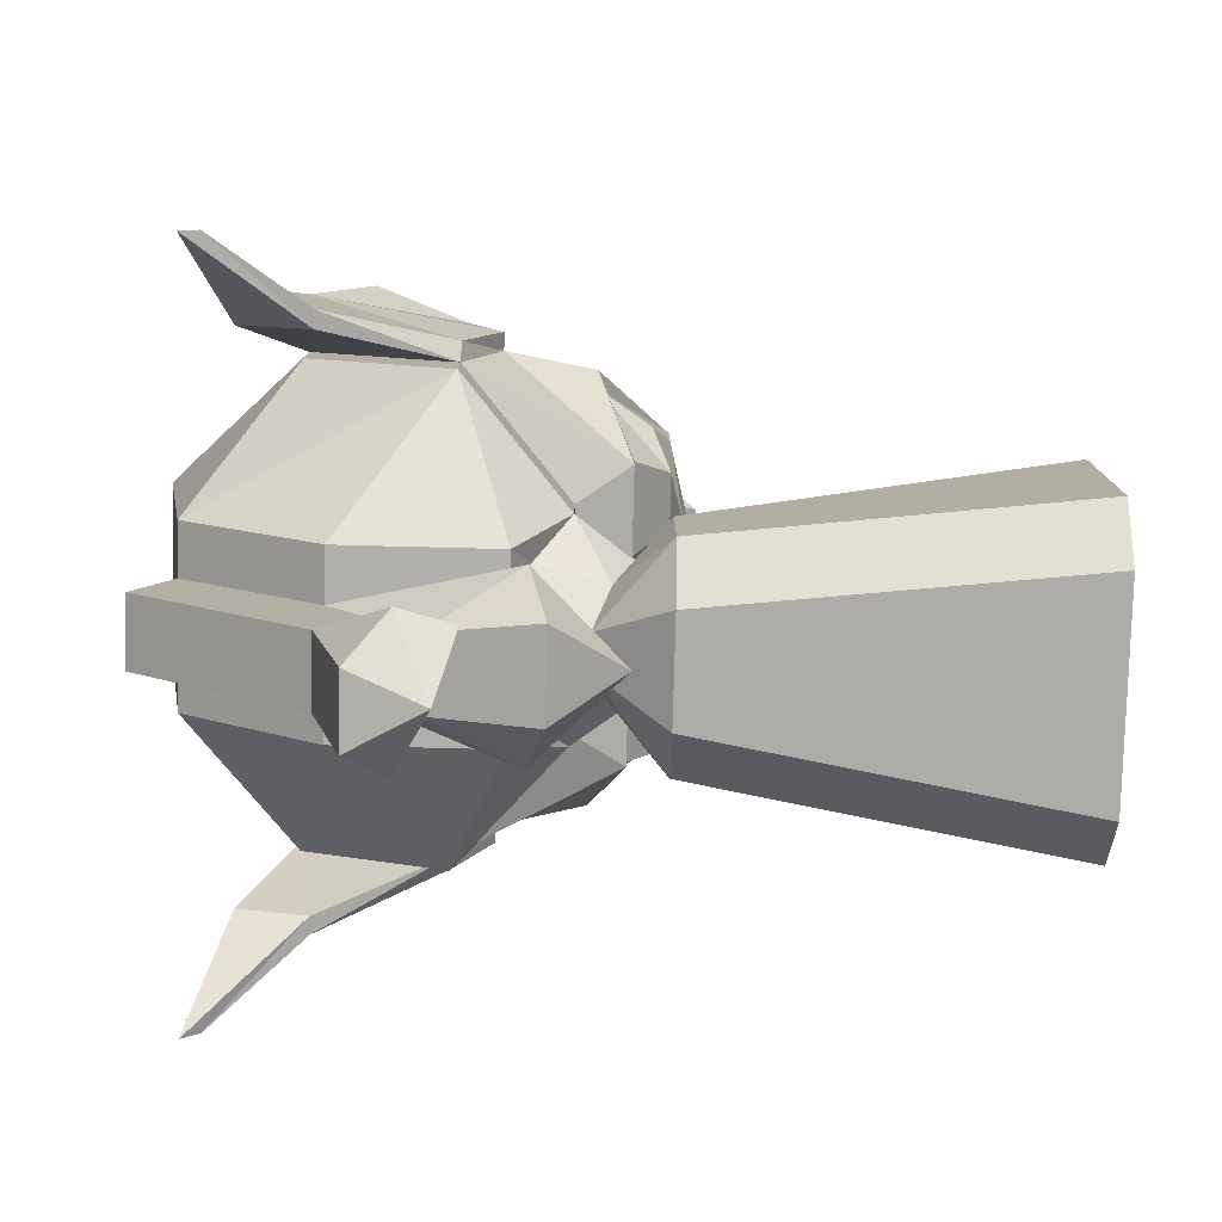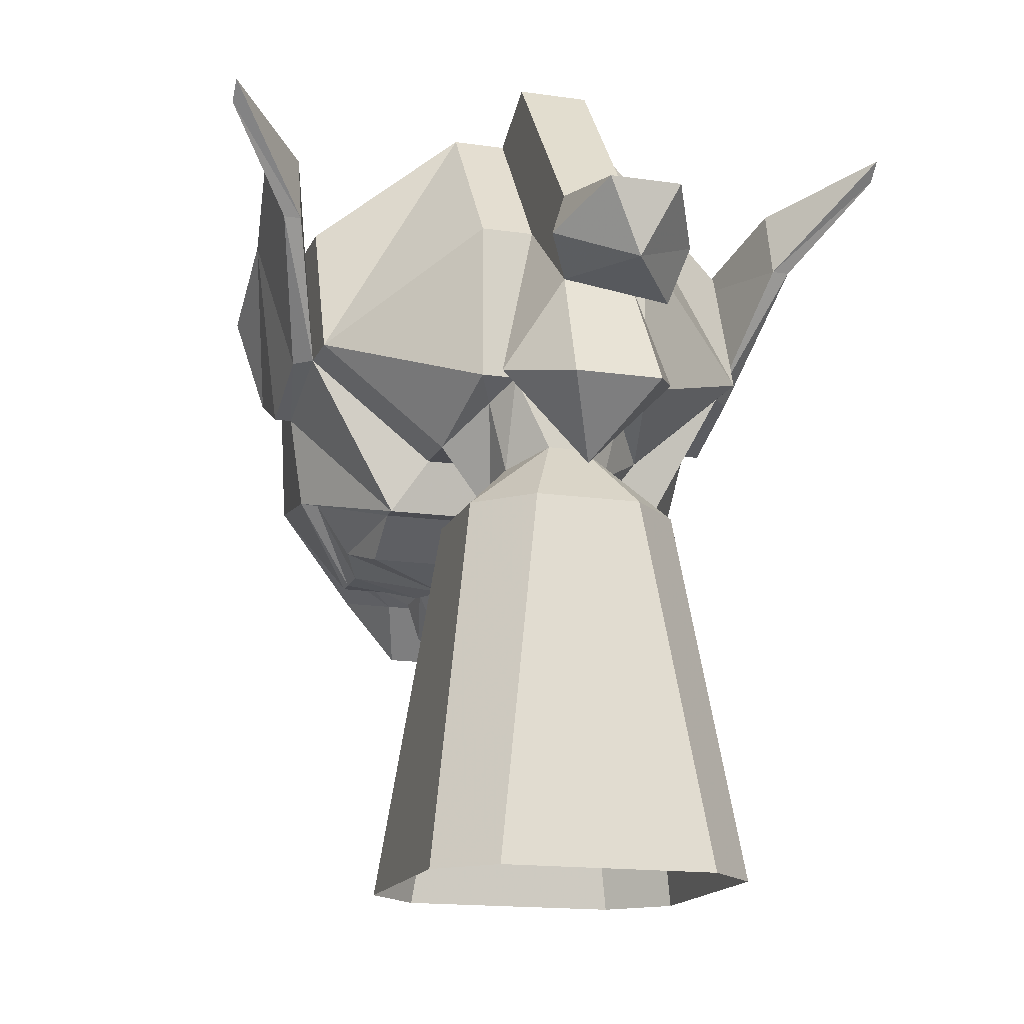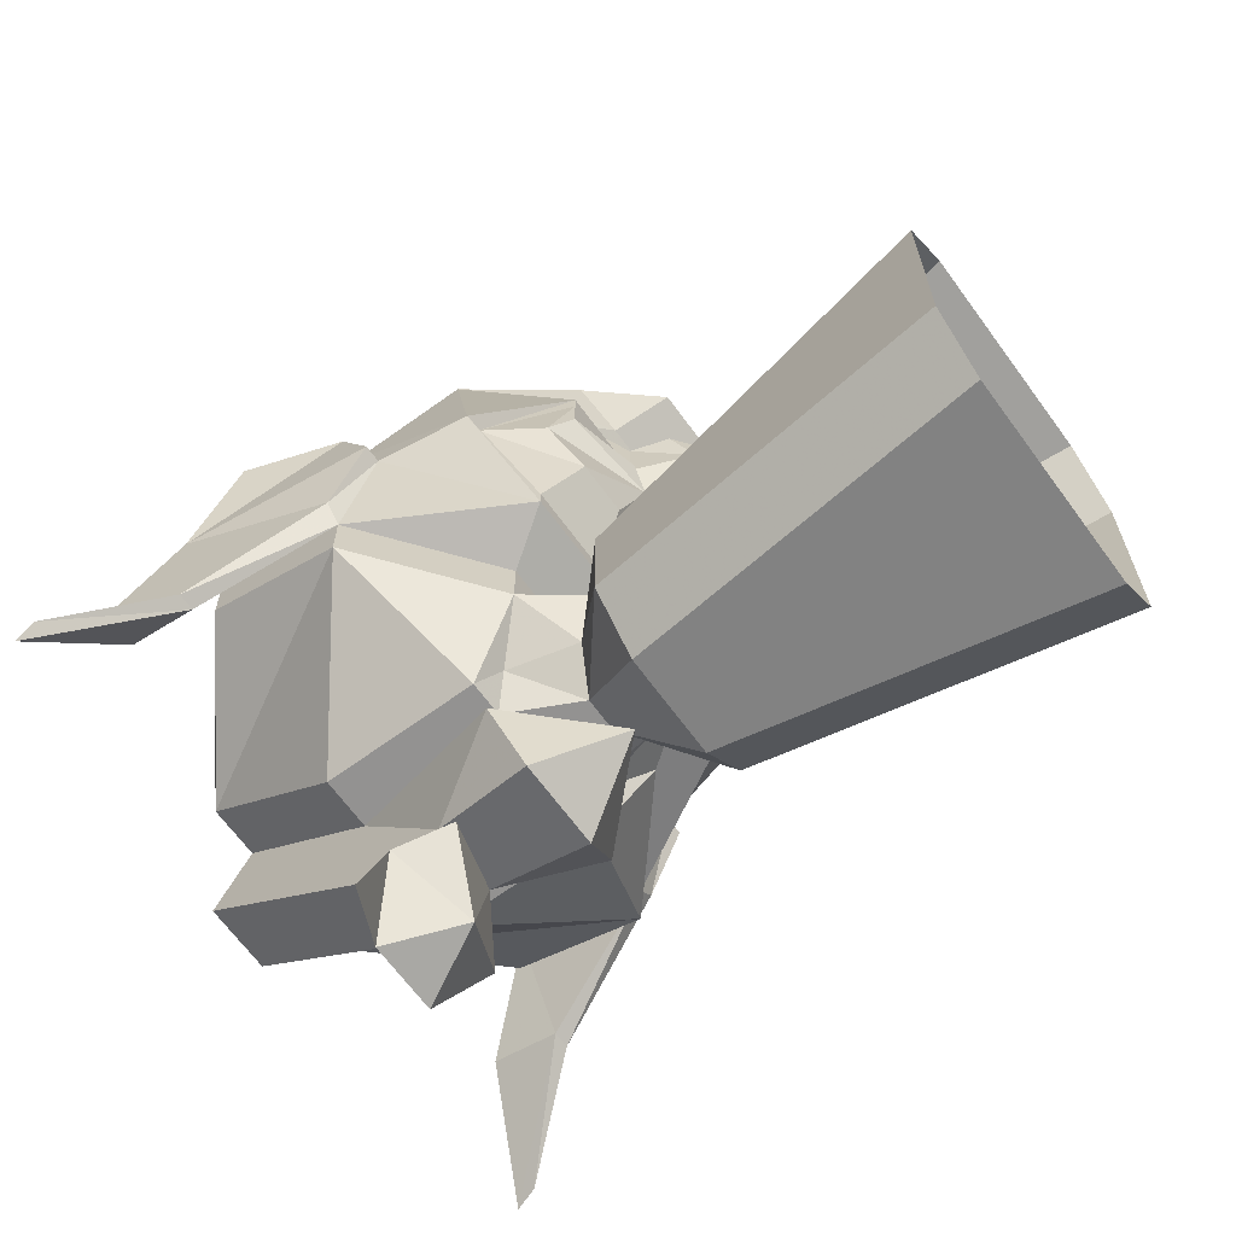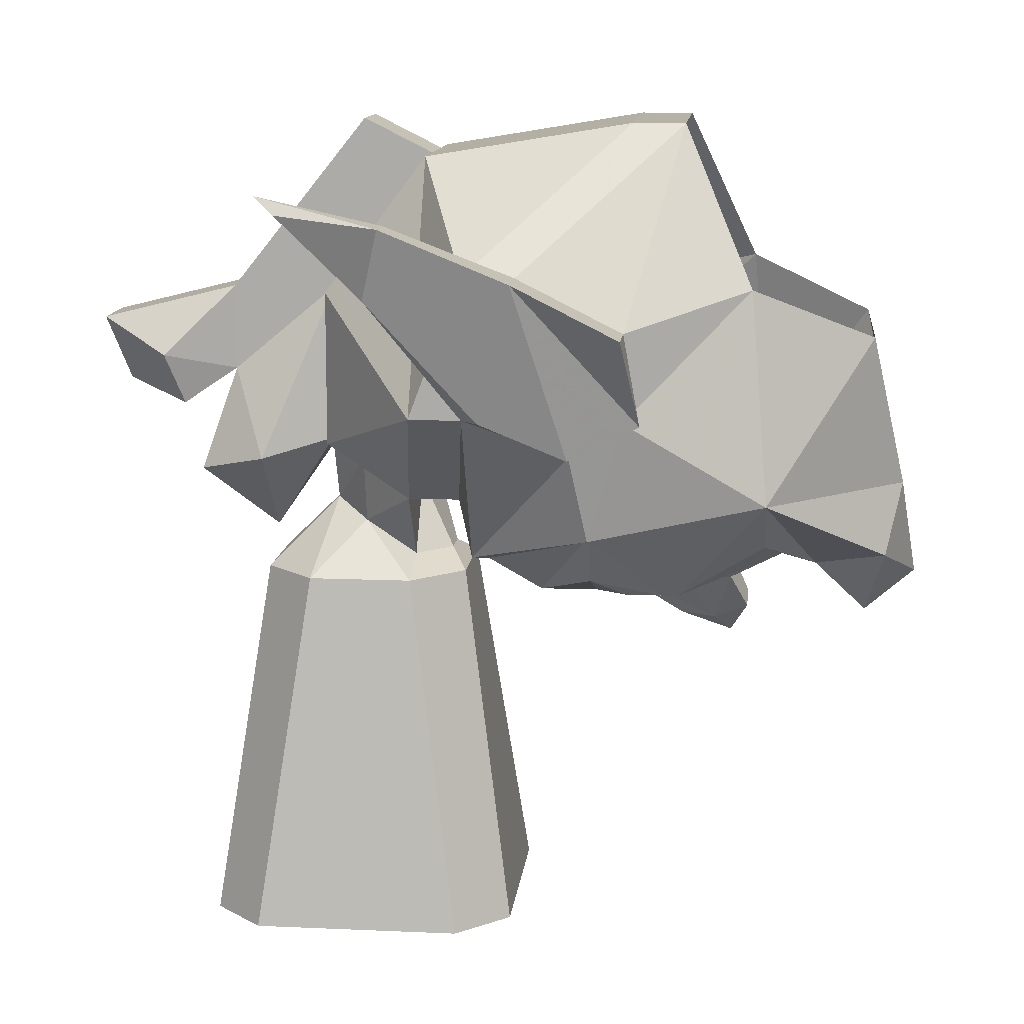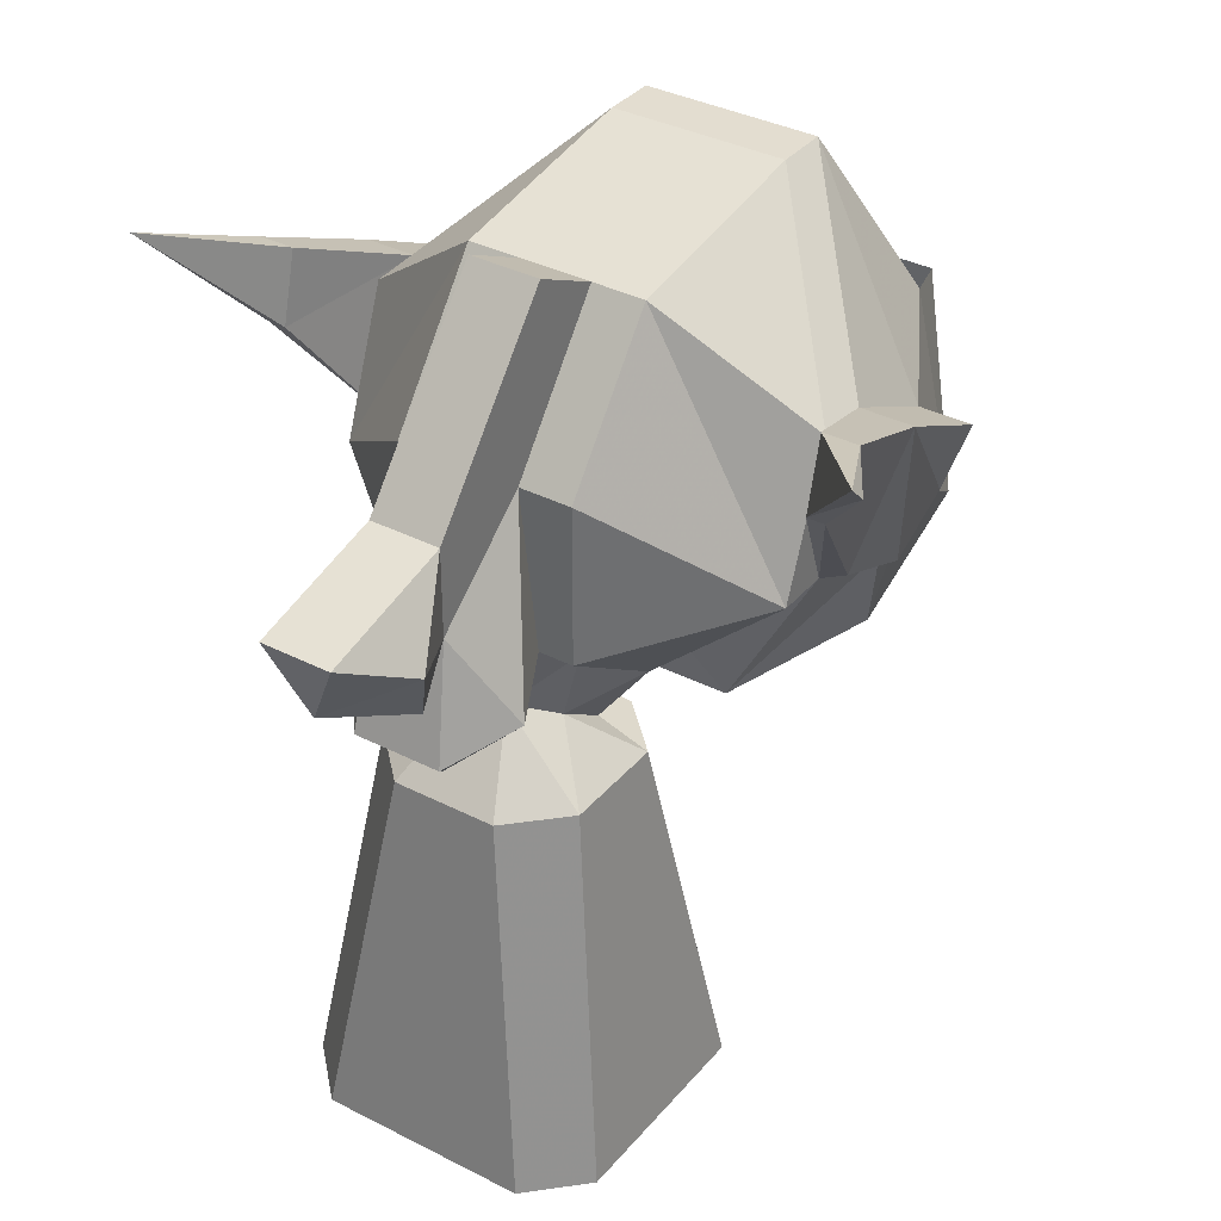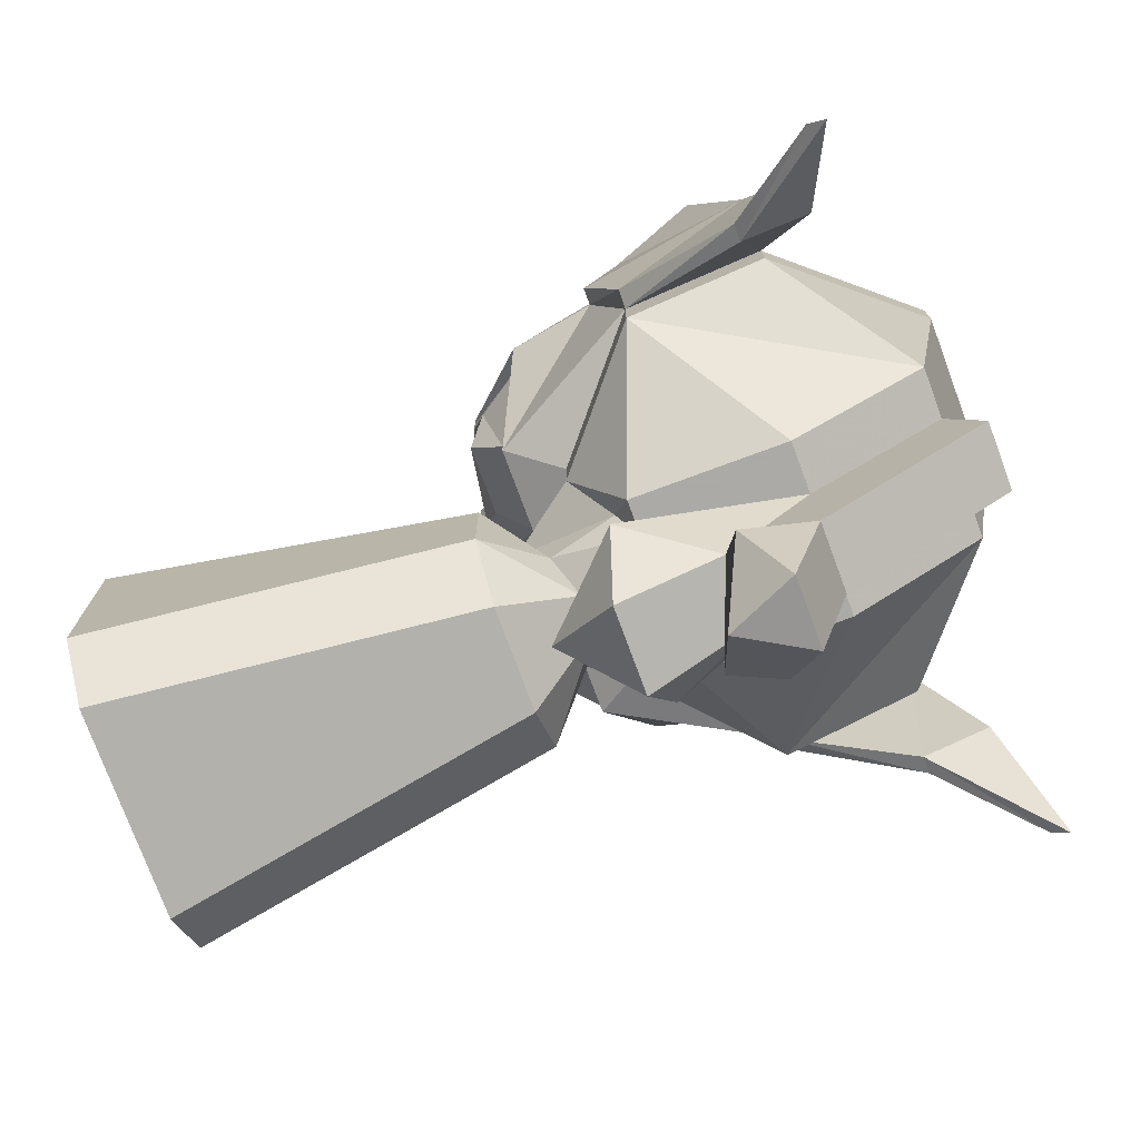
<metadata>
{"format":"obj","ext":"obj","renderer":"f3d","projection":"perspective","resolution":1024,"background":"white","views":[{"elev":-78.8,"azim":88.5,"up":"+Y"},{"elev":-15.5,"azim":-17.1,"up":"+Z"},{"elev":-66.5,"azim":126.1,"up":"+Y"},{"elev":12.4,"azim":96.0,"up":"+Z"},{"elev":35.6,"azim":34.2,"up":"+Z"},{"elev":-75.7,"azim":-69.7,"up":"+Y"}]}
</metadata>
<code>
v 0.04688 -1.25 -0.4922
v 0.07031 -1.273 -0.4922
v 0.0625 -1.281 -0.4375
v 0.03906 -1.258 -0.4375
v -0.04688 -1.25 -0.4922
v -0.03906 -1.258 -0.4375
v -0.07031 -1.273 -0.4922
v -0.0625 -1.281 -0.4375
v -0.07031 -1.367 -0.4922
v -0.0625 -1.359 -0.4375
v -0.04688 -1.391 -0.4922
v -0.03906 -1.383 -0.4375
v 0.04688 -1.391 -0.4922
v 0.03906 -1.383 -0.4375
v 0.07031 -1.367 -0.4922
v 0.0625 -1.359 -0.4375
v 0.05469 -1.352 -0.3828
v 0.05469 -1.289 -0.3828
v 0.03125 -1.266 -0.3828
v -0.03125 -1.266 -0.3828
v -0.05469 -1.289 -0.3828
v -0.05469 -1.352 -0.3828
v -0.03125 -1.375 -0.3828
v 0.03125 -1.375 -0.3828
v 0.02344 -1.367 -0.3281
v 0.04688 -1.344 -0.3281
v 0.04688 -1.297 -0.3281
v 0.02344 -1.273 -0.3281
v -0.02344 -1.273 -0.3281
v -0.04688 -1.297 -0.3281
v -0.04688 -1.344 -0.3281
v -0.02344 -1.367 -0.3281
v -0.007812 -1.336 -0.2969
v 0.007812 -1.336 -0.2969
v -0.02344 -1.32 -0.3047
v -0.02344 -1.297 -0.3203
v -0.007812 -1.281 -0.3203
v 0.007812 -1.281 -0.3203
v 0.02344 -1.297 -0.3203
v 0.02344 -1.32 -0.3047
v 0.02344 -1.336 -0.2656
v -0.02344 -1.336 -0.2656
v 0.03125 -1.32 -0.2734
v 0.03906 -1.336 -0.2656
v 0.01562 -1.336 -0.1953
v 0.03906 -1.367 -0.2734
v 0 -1.367 -0.3125
v -0.03906 -1.367 -0.2734
v -0.01562 -1.336 -0.1953
v -0.03906 -1.336 -0.1953
v -0.03906 -1.336 -0.2656
v -0.03125 -1.32 -0.2734
v -0.04688 -1.297 -0.2891
v 0 -1.297 -0.2891
v 0.04688 -1.297 -0.2891
v 0.1016 -1.289 -0.2422
v 0.03906 -1.336 -0.1953
v 0.01562 -1.289 -0.1328
v 0.01562 -1.383 -0.1953
v 0.01562 -1.383 -0.2344
v 0.02344 -1.398 -0.2812
v -0.01562 -1.398 -0.2812
v -0.01562 -1.383 -0.2344
v -0.01562 -1.383 -0.1953
v -0.01562 -1.32 -0.1172
v -0.01562 -1.289 -0.1328
v -0.03906 -1.289 -0.1328
v -0.1016 -1.289 -0.2422
v 0 -1.438 -0.2422
v 0.03125 -1.414 -0.2266
v 0.01562 -1.445 -0.2109
v -0.01562 -1.445 -0.2109
v -0.03125 -1.414 -0.2266
v 0.02344 -1.406 -0.25
v 0.01562 -1.32 -0.1172
v 0.03906 -1.195 -0.1172
v -0.03906 -1.195 -0.1172
v -0.1016 -1.266 -0.1797
v -0.1016 -1.242 -0.1797
v -0.1016 -1.266 -0.2422
v -0.04688 -1.273 -0.2891
v 0.04688 -1.273 -0.2891
v 0.1016 -1.266 -0.2422
v 0.1016 -1.266 -0.1797
v 0.03906 -1.289 -0.1328
v 0.1016 -1.242 -0.1797
v 0.03906 -1.172 -0.1172
v -0.03906 -1.172 -0.1172
v -0.1016 -1.195 -0.2031
v -0.125 -1.195 -0.2031
v -0.125 -1.242 -0.1797
v -0.1328 -1.297 -0.1562
v -0.1172 -1.297 -0.1562
v -0.1172 -1.305 -0.1875
v -0.125 -1.305 -0.1875
v -0.1094 -1.258 -0.2422
v -0.1016 -1.219 -0.2578
v -0.0625 -1.266 -0.3125
v -0.02344 -1.266 -0.3125
v 0.02344 -1.266 -0.3125
v 0.0625 -1.266 -0.3125
v 0.1016 -1.219 -0.2578
v 0.1094 -1.258 -0.2422
v 0.125 -1.305 -0.1875
v 0.1172 -1.305 -0.1875
v -0.02344 -1.211 -0.3359
v -0.0625 -1.234 -0.3281
v -0.07031 -1.211 -0.3203
v -0.0625 -1.195 -0.3281
v -0.03125 -1.195 -0.3359
v -0.02344 -1.18 -0.3281
v -0.007812 -1.211 -0.3281
v -0.03125 -1.234 -0.3281
v -0.02344 -1.258 -0.3125
v -0.0625 -1.258 -0.3125
v -0.08594 -1.211 -0.2969
v -0.0625 -1.18 -0.3281
v -0.0625 -1.172 -0.3281
v -0.02344 -1.172 -0.3281
v 0 -1.211 -0.3281
v 0.07031 -1.211 -0.3203
v 0.05469 -1.234 -0.3281
v 0.02344 -1.211 -0.3359
v 0.0625 -1.195 -0.3281
v 0.0625 -1.18 -0.3281
v 0.08594 -1.211 -0.2969
v 0.0625 -1.258 -0.3125
v 0.03125 -1.234 -0.3281
v 0.02344 -1.258 -0.3125
v 0.007812 -1.211 -0.3281
v 0.02344 -1.18 -0.3281
v 0.03125 -1.195 -0.3359
v 0.02344 -1.172 -0.3281
v 0.0625 -1.172 -0.3281
v 0.09375 -1.211 -0.2969
v -0.09375 -1.211 -0.2969
v -0.08594 -1.133 -0.2812
v -0.0625 -1.133 -0.3047
v -0.03906 -1.125 -0.3125
v -0.02344 -1.148 -0.3281
v -0.01562 -1.141 -0.3438
v -0.007812 -1.156 -0.3516
v 0 -1.172 -0.3516
v 0.007812 -1.156 -0.3516
v 0.03906 -1.125 -0.3125
v -0.02344 -1.109 -0.3203
v 0.02344 -1.109 -0.3203
v 0.0625 -1.133 -0.3047
v 0.02344 -1.148 -0.3281
v 0 -1.062 -0.3281
v 0.03906 -1.078 -0.3125
v 0.01562 -1.086 -0.3438
v -0.01562 -1.086 -0.3438
v -0.03906 -1.078 -0.3125
v -0.02344 -1.07 -0.2812
v 0.02344 -1.07 -0.2812
v 0.08594 -1.133 -0.2812
v -0.04688 -1.086 -0.2109
v 0.04688 -1.086 -0.2109
v 0.07031 -1.141 -0.1875
v 0.1016 -1.195 -0.2422
v -0.1562 -1.336 -0.1484
v -0.1094 -1.219 -0.2578
v -0.1016 -1.195 -0.2422
v -0.1094 -1.188 -0.2422
v -0.1562 -1.344 -0.1406
v -0.07031 -1.141 -0.1875
v 0.01562 -1.141 -0.3438
v 0 -1.148 -0.3594
v 0.1016 -1.195 -0.2031
v 0.1094 -1.188 -0.2422
v 0.1094 -1.219 -0.2578
v 0.125 -1.242 -0.1797
v 0.1328 -1.297 -0.1562
v 0.1562 -1.336 -0.1484
v 0.1562 -1.344 -0.1406
v 0.1172 -1.297 -0.1562
v 0.125 -1.195 -0.2031
f 1 2 3
f 1 3 4
f 1 4 5
f 5 4 6
f 5 6 7
f 7 6 8
f 7 8 9
f 9 8 10
f 9 10 11
f 11 10 12
f 11 12 13
f 13 12 14
f 13 14 15
f 15 14 16
f 15 16 2
f 2 16 3
f 3 16 17
f 3 17 18
f 3 18 4
f 4 18 19
f 4 19 6
f 6 19 20
f 6 20 8
f 8 20 21
f 8 21 10
f 10 21 22
f 10 22 12
f 12 22 23
f 12 23 14
f 14 23 24
f 14 24 16
f 16 24 17
f 17 24 25
f 17 25 26
f 17 26 18
f 18 26 27
f 18 27 19
f 19 27 28
f 19 28 20
f 20 28 29
f 20 29 21
f 21 29 30
f 21 30 22
f 22 30 31
f 22 31 23
f 23 31 32
f 23 32 24
f 24 32 25
f 33 35 36
f 33 36 37
f 33 37 38
f 33 38 39
f 33 39 40
f 33 40 34
f 25 32 33
f 25 33 34
f 25 34 32
f 32 34 33
f 32 33 31
f 32 31 35
f 32 35 33
f 33 34 41
f 33 41 42
f 33 42 35
f 33 35 31
f 31 35 30
f 31 30 36
f 31 36 35
f 35 36 30
f 30 36 29
f 30 29 37
f 30 37 36
f 36 37 29
f 29 37 28
f 29 28 38
f 29 38 37
f 37 38 28
f 28 38 27
f 28 27 39
f 28 39 38
f 38 39 27
f 27 39 26
f 27 26 40
f 27 40 39
f 39 40 26
f 26 40 25
f 26 25 34
f 26 34 40
f 40 34 25
f 34 40 43
f 34 43 41
f 42 52 35
f 35 52 36
f 36 52 53
f 36 53 37
f 37 53 54
f 37 54 38
f 38 54 39
f 39 54 55
f 39 55 40
f 40 55 43
f 41 43 44
f 41 44 45
f 42 49 50
f 42 50 51
f 42 51 52
f 43 55 44
f 44 55 56
f 44 56 57
f 44 57 45
f 45 57 58
f 49 66 67
f 49 67 50
f 50 67 68
f 50 68 51
f 51 68 53
f 51 53 52
f 66 58 76
f 66 76 77
f 66 77 67
f 67 77 78
f 67 78 68
f 56 84 85
f 56 85 57
f 57 85 58
f 58 85 76
f 76 85 84
f 41 45 46
f 41 46 47
f 41 47 42
f 42 47 48
f 42 48 49
f 45 59 60
f 45 60 46
f 46 60 61
f 46 61 47
f 47 61 62
f 47 62 48
f 48 62 63
f 48 63 49
f 49 63 64
f 69 70 71
f 69 71 72
f 69 72 73
f 69 73 63
f 69 63 74
f 69 74 70
f 70 74 60
f 70 60 59
f 70 59 71
f 71 59 72
f 72 59 64
f 72 64 73
f 73 64 63
f 61 60 63
f 61 63 62
f 74 63 60
f 45 58 59
f 49 64 65
f 49 65 66
f 58 75 59
f 59 75 64
f 64 75 65
f 65 75 66
f 66 75 58
f 68 78 79
f 68 79 80
f 68 80 53
f 53 80 81
f 53 81 54
f 54 81 55
f 55 81 82
f 55 82 56
f 56 82 83
f 56 83 84
f 76 84 86
f 76 86 87
f 76 87 77
f 77 87 88
f 77 88 78
f 78 88 79
f 83 86 84
f 79 88 89
f 79 89 90
f 79 90 91
f 79 91 92
f 79 92 93
f 79 93 94
f 79 94 80
f 80 97 98
f 80 98 81
f 82 101 83
f 83 101 102
f 83 105 86
f 118 136 137
f 118 137 138
f 118 138 139
f 118 139 119
f 119 140 141
f 119 141 142
f 119 142 120
f 120 144 133
f 145 139 146
f 145 146 147
f 145 147 148
f 145 148 134
f 145 134 133
f 145 149 140
f 145 140 139
f 151 156 157
f 151 157 147
f 151 147 152
f 152 147 153
f 153 147 146
f 153 146 154
f 154 146 137
f 154 137 155
f 157 161 135
f 157 135 134
f 157 134 148
f 157 148 147
f 96 163 97
f 97 164 136
f 97 136 98
f 165 90 89
f 166 94 93
f 166 93 92
f 166 92 162
f 89 88 167
f 89 167 164
f 164 137 136
f 133 144 149
f 149 144 168
f 169 141 168
f 169 168 144
f 169 142 141
f 161 102 135
f 135 102 101
f 87 86 170
f 87 170 160
f 160 170 161
f 161 170 171
f 161 171 172
f 161 172 102
f 102 172 103
f 105 176 177
f 105 177 86
f 86 177 174
f 86 174 173
f 86 173 178
f 86 178 170
f 170 178 171
f 174 176 175
f 176 174 177
f 146 138 137
f 138 146 139
f 80 94 95
f 80 95 96
f 80 96 97
f 81 99 82
f 82 99 100
f 83 102 103
f 83 103 104
f 83 104 105
f 111 117 118
f 111 118 119
f 111 119 112
f 112 119 120
f 125 131 133
f 125 133 134
f 125 134 126
f 126 134 135
f 116 136 117
f 117 136 118
f 120 142 143
f 120 143 144
f 120 133 131
f 120 131 130
f 120 100 99
f 94 162 95
f 166 162 94
f 169 144 143
f 169 143 142
f 104 175 105
f 105 175 176
f 81 98 99
f 82 100 101
f 112 120 114
f 126 135 127
f 127 135 101
f 127 101 129
f 114 120 99
f 114 99 115
f 115 99 98
f 115 98 136
f 115 136 116
f 119 139 140
f 120 130 100
f 129 101 100
f 129 100 130
f 145 133 149
f 150 151 152
f 150 152 153
f 150 153 154
f 150 154 155
f 150 155 156
f 150 156 151
f 155 137 158
f 155 158 156
f 156 158 159
f 156 159 157
f 157 159 160
f 157 160 161
f 95 162 92
f 95 92 96
f 96 92 91
f 96 91 163
f 97 163 164
f 165 89 164
f 165 164 163
f 165 163 91
f 165 91 90
f 164 167 137
f 149 168 141
f 149 141 140
f 103 172 173
f 103 173 174
f 103 174 104
f 104 174 175
f 171 178 173
f 171 173 172
f 158 137 167
f 106 107 108
f 106 108 109
f 106 109 110
f 106 113 107
f 121 122 123
f 121 123 124
f 122 128 123
f 123 132 124
f 106 110 111
f 106 111 112
f 106 112 113
f 107 113 114
f 107 114 115
f 107 115 108
f 108 115 116
f 108 116 109
f 109 116 117
f 109 117 110
f 110 117 111
f 112 114 113
f 121 124 125
f 121 125 126
f 121 126 122
f 122 126 127
f 122 127 128
f 123 128 129
f 123 129 130
f 123 130 131
f 123 131 132
f 124 132 131
f 124 131 125
f 127 129 128

</code>
